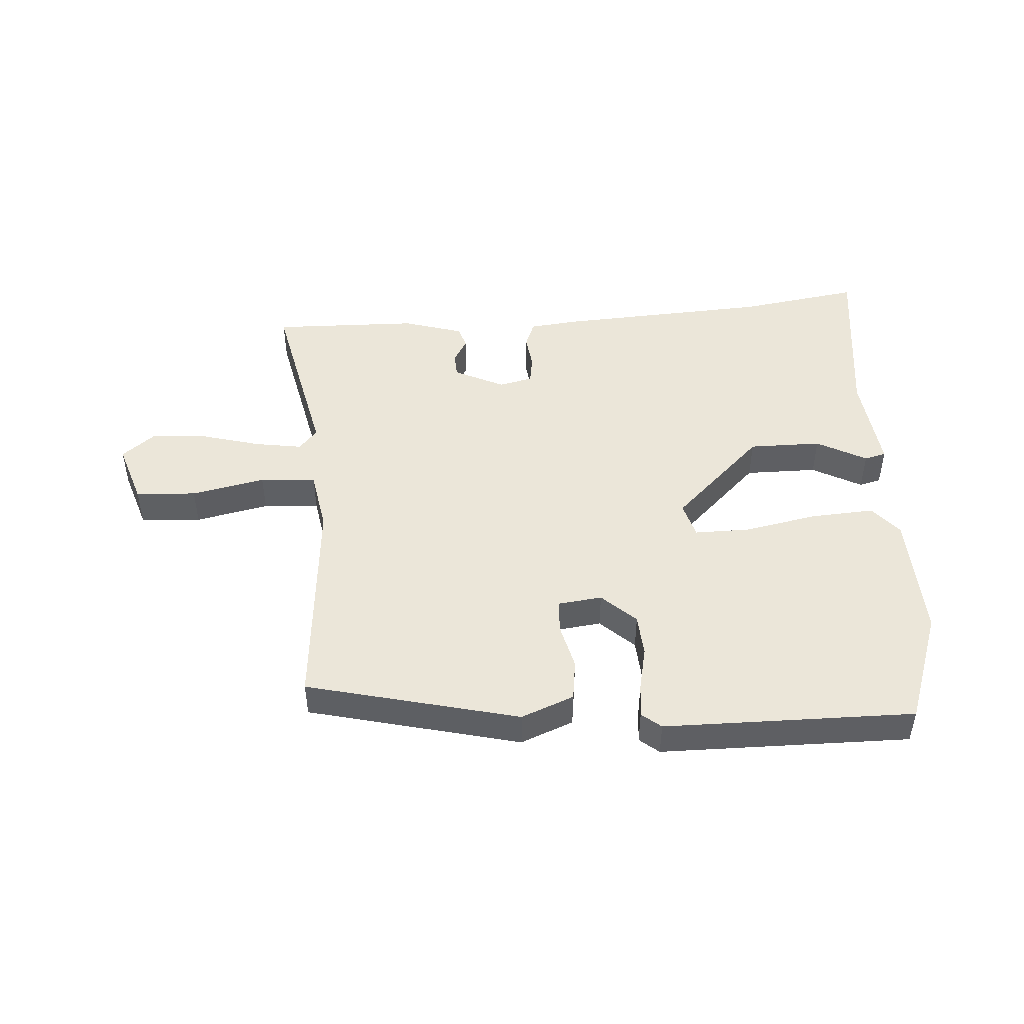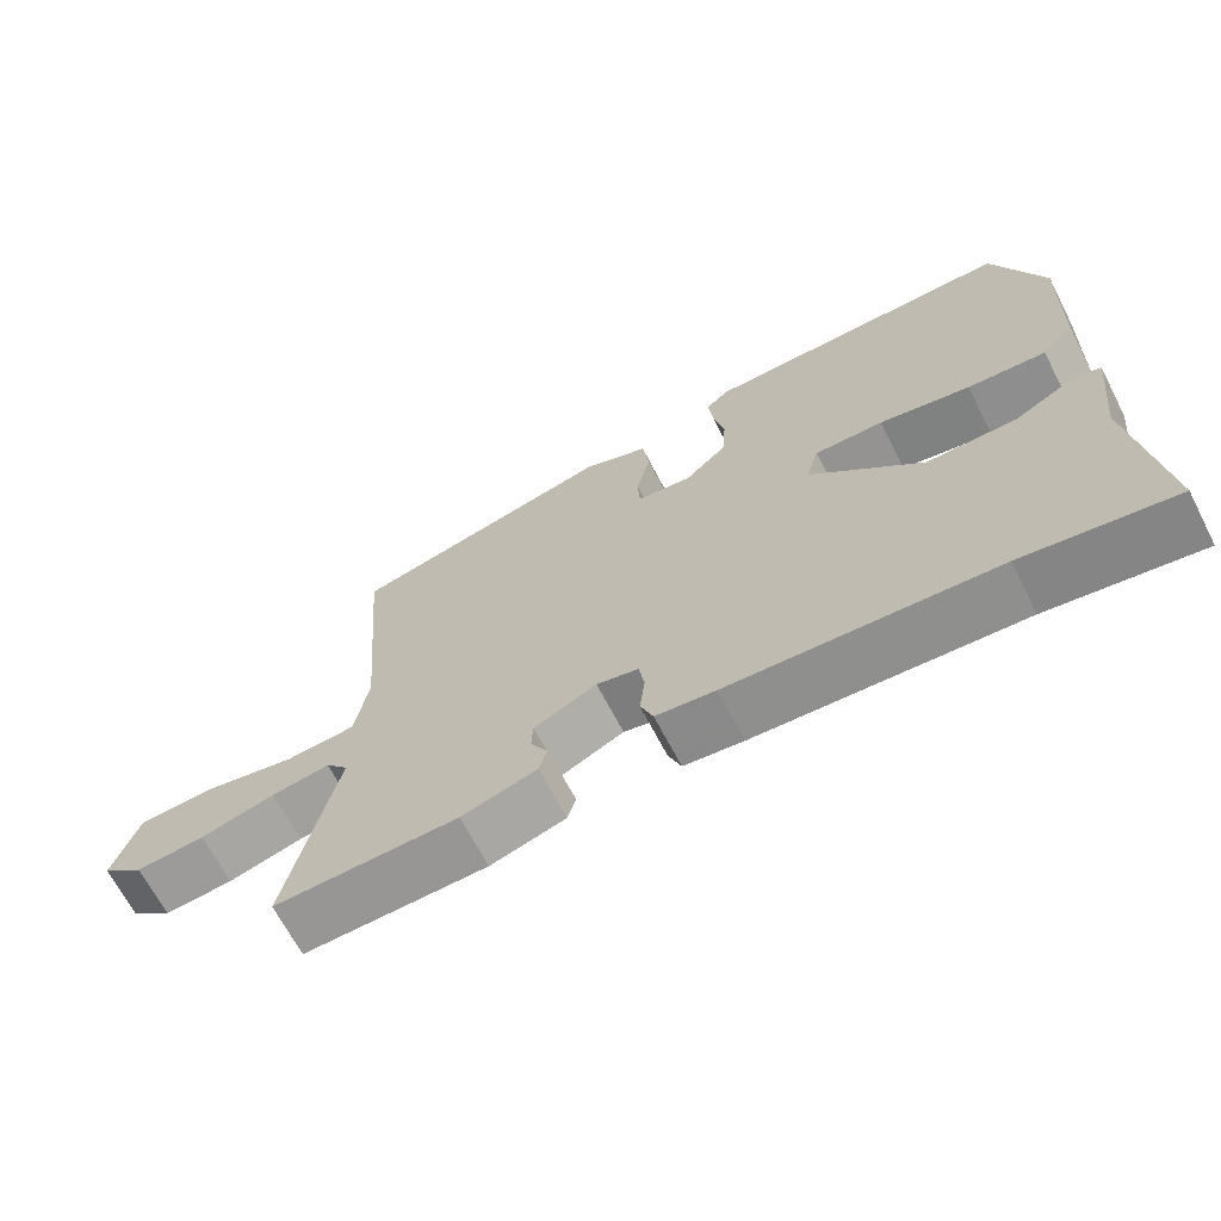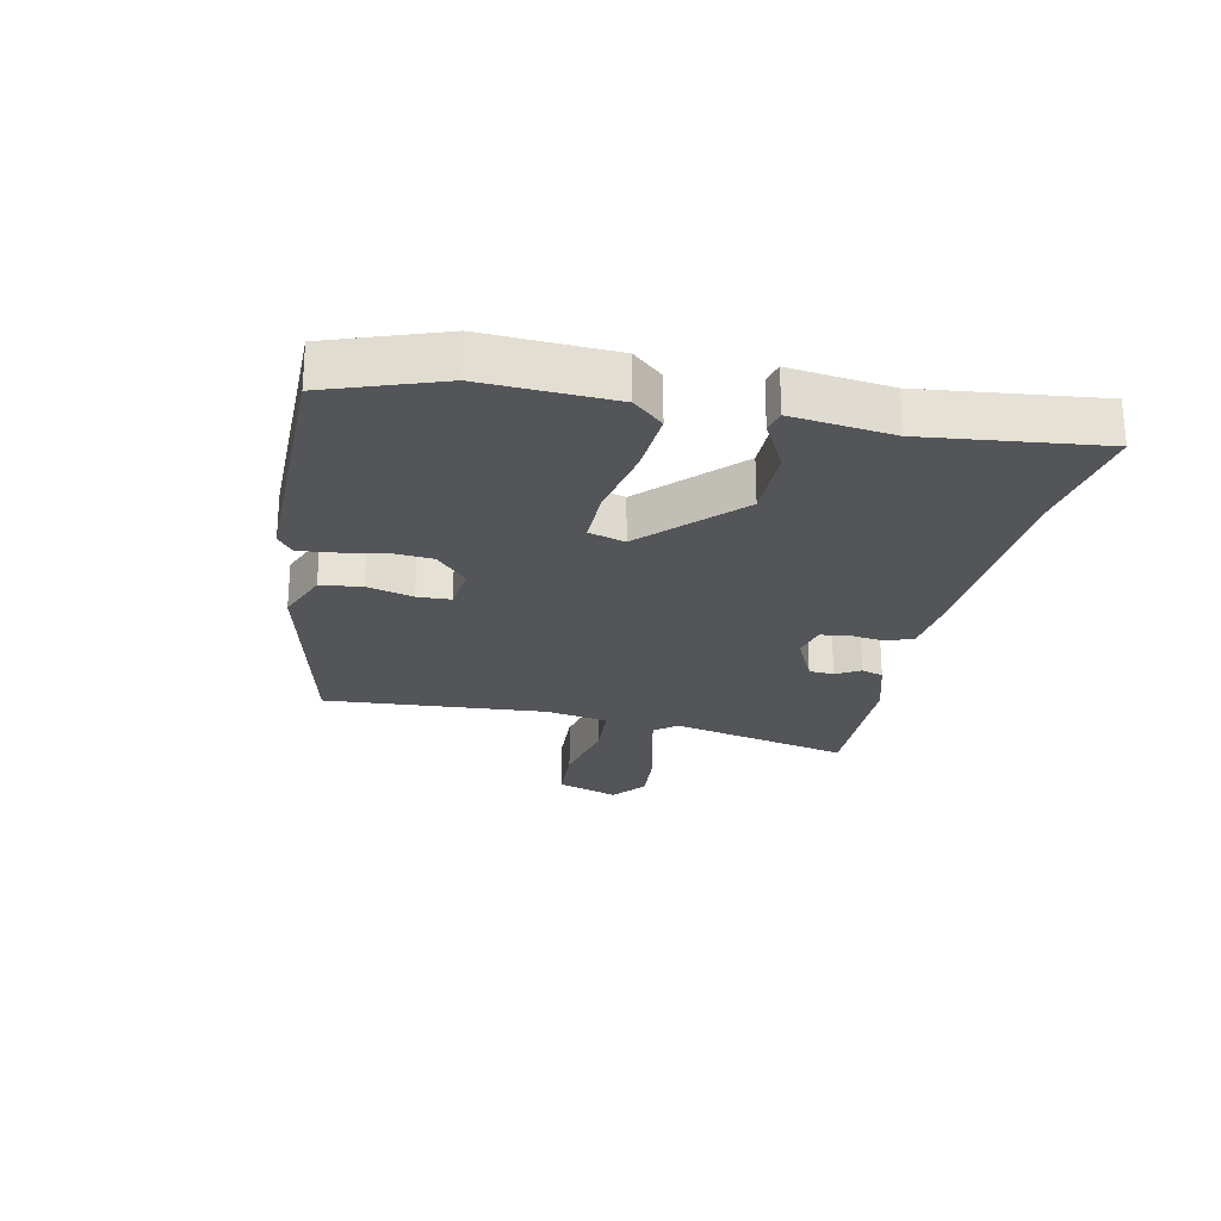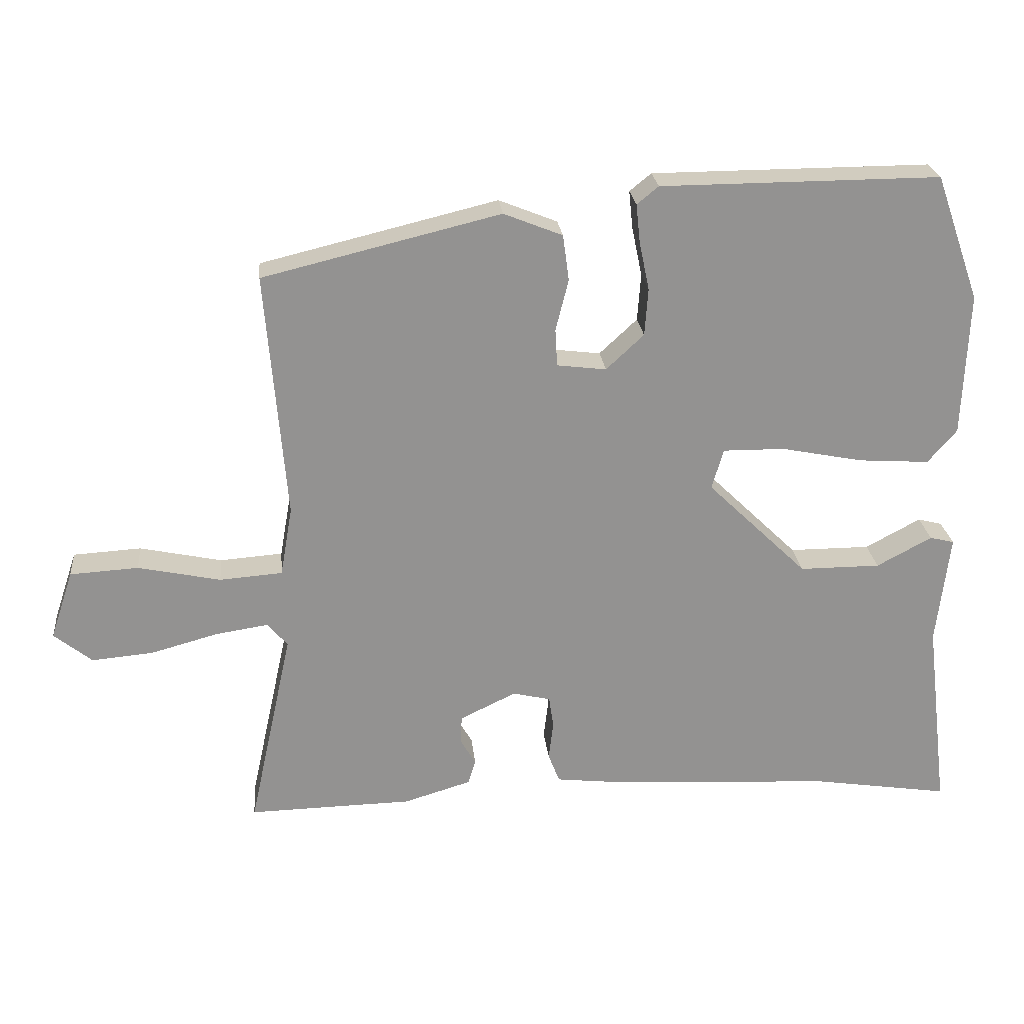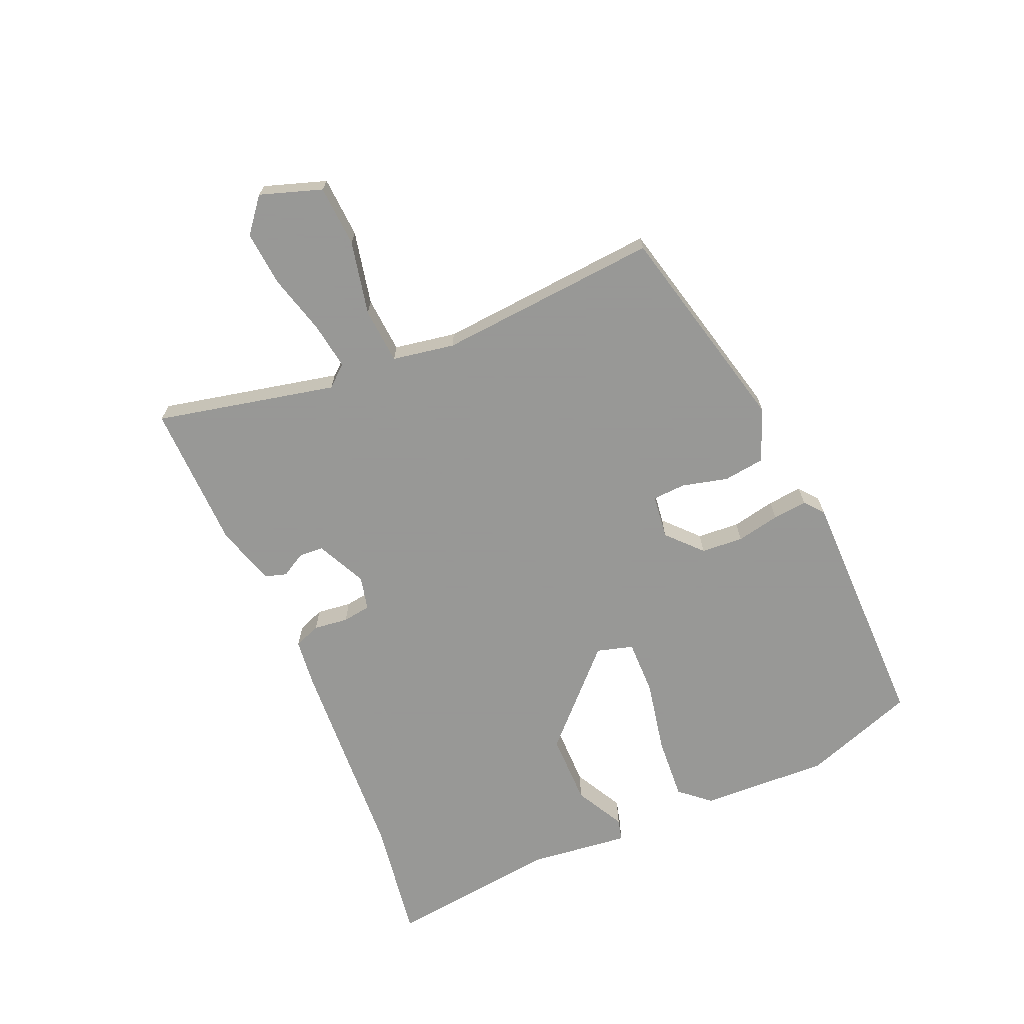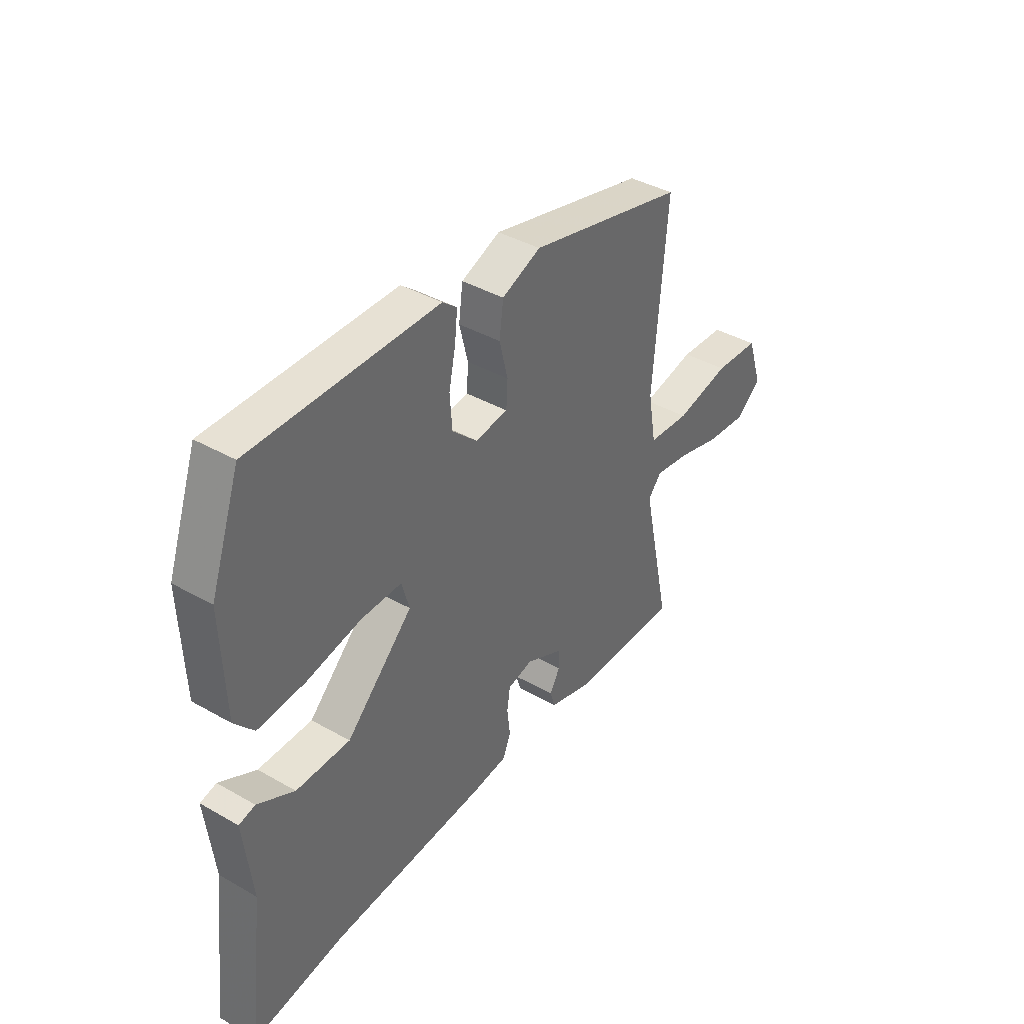
<metadata>
{"format":"obj","ext":"obj","renderer":"f3d","projection":"perspective","resolution":1024,"background":"white","views":[{"elev":47.3,"azim":-3.8,"up":"+Y"},{"elev":-67.2,"azim":27.4,"up":"+Z"},{"elev":-24.6,"azim":77.7,"up":"+Y"},{"elev":24.0,"azim":-5.8,"up":"+Z"},{"elev":-68.4,"azim":-66.8,"up":"+Y"},{"elev":39.7,"azim":125.3,"up":"+Z"}]}
</metadata>
<code>
v -0.549 0.07 -0.481
v -0.484 0.07 -0.183
v -0.514 0.07 -0.148
v -0.592 0.07 -0.16
v -0.691 0.07 -0.187
v -0.782 0.07 -0.195
v -0.838 0.07 -0.15
v -0.804 0.07 -0.048
v -0.703 0.07 -0.042
v -0.581 0.07 -0.068
v -0.488 0.07 -0.061
v -0.47 0.07 0.042
v -0.5 0.07 0.408
v -0.149 0.07 0.493
v -0.062 0.07 0.458
v -0.053 0.07 0.39
v -0.072 0.07 0.314
v -0.069 0.07 0.259
v 0.004 0.07 0.25
v 0.06 0.07 0.302
v 0.065 0.07 0.372
v 0.05 0.07 0.444
v 0.044 0.07 0.501
v 0.076 0.07 0.527
v 0.49 0.07 0.529
v 0.556 0.07 0.343
v 0.548 0.07 0.13
v 0.505 0.07 0.08
v 0.4 0.07 0.087
v 0.279 0.07 0.111
v 0.187 0.07 0.112
v 0.17 0.07 0.052
v 0.319 0.07 -0.093
v 0.439 0.07 -0.093
v 0.521 0.07 -0.049
v 0.557 0.07 -0.058
v 0.538 0.07 -0.223
v 0.573 0.07 -0.511
v 0.372 0.07 -0.48
v 0.019 0.07 -0.459
v -0.06 0.07 -0.45
v -0.077 0.07 -0.406
v -0.07 0.07 -0.349
v -0.077 0.07 -0.302
v -0.133 0.07 -0.289
v -0.216 0.07 -0.329
v -0.218 0.07 -0.37
v -0.195 0.07 -0.41
v -0.206 0.07 -0.446
v -0.306 0.07 -0.476
v -0.549 0 -0.481
v -0.484 0 -0.183
v -0.514 0 -0.148
v -0.592 0 -0.16
v -0.691 0 -0.187
v -0.782 0 -0.195
v -0.838 0 -0.15
v -0.804 0 -0.048
v -0.703 0 -0.042
v -0.581 0 -0.068
v -0.488 0 -0.061
v -0.47 0 0.042
v -0.5 0 0.408
v -0.149 0 0.493
v -0.062 0 0.458
v -0.053 0 0.39
v -0.072 0 0.314
v -0.069 0 0.259
v 0.004 0 0.25
v 0.06 0 0.302
v 0.065 0 0.372
v 0.05 0 0.444
v 0.044 0 0.501
v 0.076 0 0.527
v 0.49 0 0.529
v 0.556 0 0.343
v 0.548 0 0.13
v 0.505 0 0.08
v 0.4 0 0.087
v 0.279 0 0.111
v 0.187 0 0.112
v 0.17 0 0.052
v 0.319 0 -0.093
v 0.439 0 -0.093
v 0.521 0 -0.049
v 0.557 0 -0.058
v 0.538 0 -0.223
v 0.573 0 -0.511
v 0.372 0 -0.48
v 0.019 0 -0.459
v -0.06 0 -0.45
v -0.077 0 -0.406
v -0.07 0 -0.349
v -0.077 0 -0.302
v -0.133 0 -0.289
v -0.216 0 -0.329
v -0.218 0 -0.37
v -0.195 0 -0.41
v -0.206 0 -0.446
v -0.306 0 -0.476
f 47 48 49 50
f 46 47 50 1
f 45 46 1 2
f 44 45 2 3
f 40 41 42 43
f 39 40 43 44
f 37 38 39 44
f 34 35 36 37
f 33 34 37 44
f 32 33 44 3
f 27 28 29 30
f 27 30 31
f 26 27 31
f 25 26 31
f 24 25 31
f 21 22 23 24
f 21 24 31 32
f 14 15 16 17
f 12 13 14 17
f 11 12 17 18
f 7 8 9 10
f 7 10 11
f 4 5 6 7
f 4 7 11
f 20 21 32
f 19 20 32
f 11 18 19 32
f 3 4 11 32
f 100 99 98 97
f 51 100 97 96
f 52 51 96 95
f 53 52 95 94
f 93 92 91 90
f 94 93 90 89
f 94 89 88 87
f 87 86 85 84
f 94 87 84 83
f 53 94 83 82
f 80 79 78 77
f 81 80 77
f 81 77 76
f 81 76 75
f 81 75 74
f 74 73 72 71
f 82 81 74 71
f 67 66 65 64
f 67 64 63 62
f 68 67 62 61
f 60 59 58 57
f 61 60 57
f 57 56 55 54
f 61 57 54
f 82 71 70
f 82 70 69
f 82 69 68 61
f 82 61 54 53
f 1 51 52 2
f 2 52 53 3
f 3 53 54 4
f 4 54 55 5
f 5 55 56 6
f 6 56 57 7
f 7 57 58 8
f 8 58 59 9
f 9 59 60 10
f 10 60 61 11
f 11 61 62 12
f 12 62 63 13
f 13 63 64 14
f 14 64 65 15
f 15 65 66 16
f 16 66 67 17
f 17 67 68 18
f 18 68 69 19
f 19 69 70 20
f 20 70 71 21
f 21 71 72 22
f 22 72 73 23
f 23 73 74 24
f 24 74 75 25
f 25 75 76 26
f 26 76 77 27
f 27 77 78 28
f 28 78 79 29
f 29 79 80 30
f 30 80 81 31
f 31 81 82 32
f 32 82 83 33
f 33 83 84 34
f 34 84 85 35
f 35 85 86 36
f 36 86 87 37
f 37 87 88 38
f 38 88 89 39
f 39 89 90 40
f 40 90 91 41
f 41 91 92 42
f 42 92 93 43
f 43 93 94 44
f 44 94 95 45
f 45 95 96 46
f 46 96 97 47
f 47 97 98 48
f 48 98 99 49
f 49 99 100 50
f 50 100 51 1

</code>
